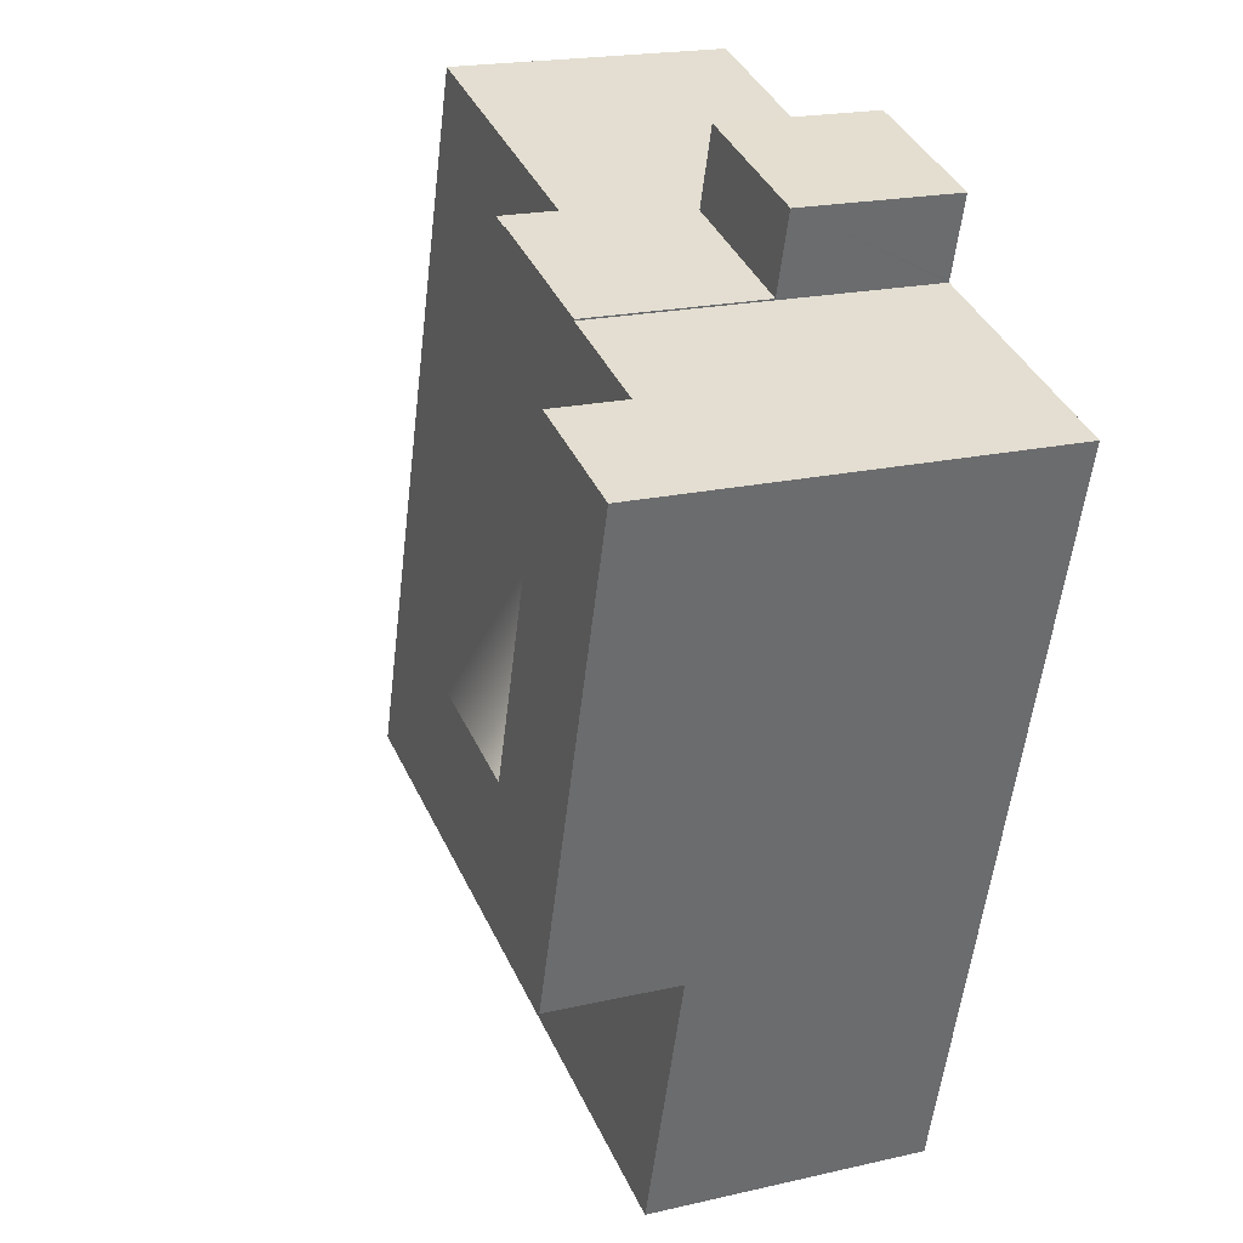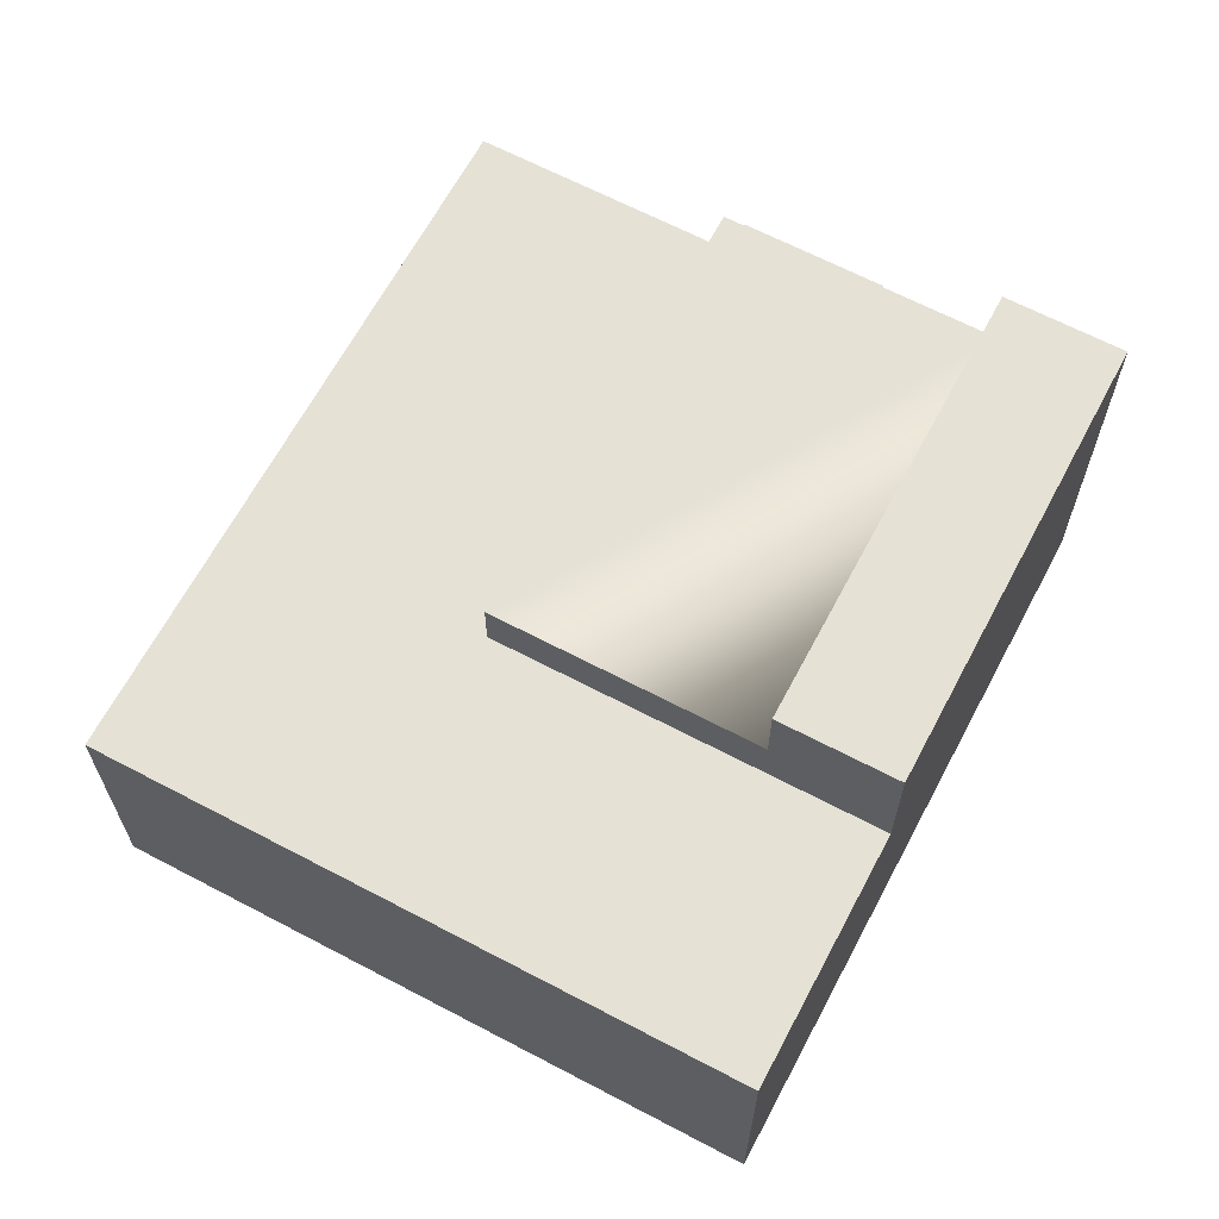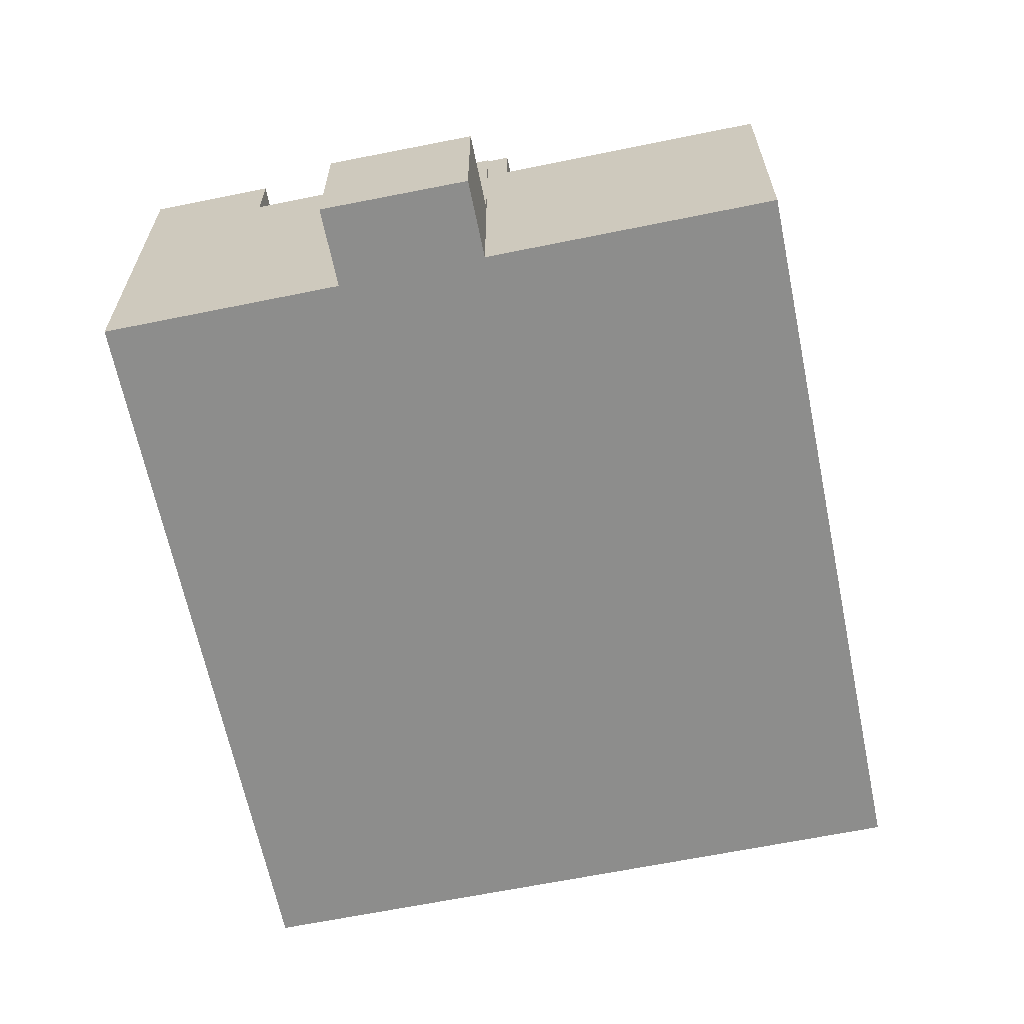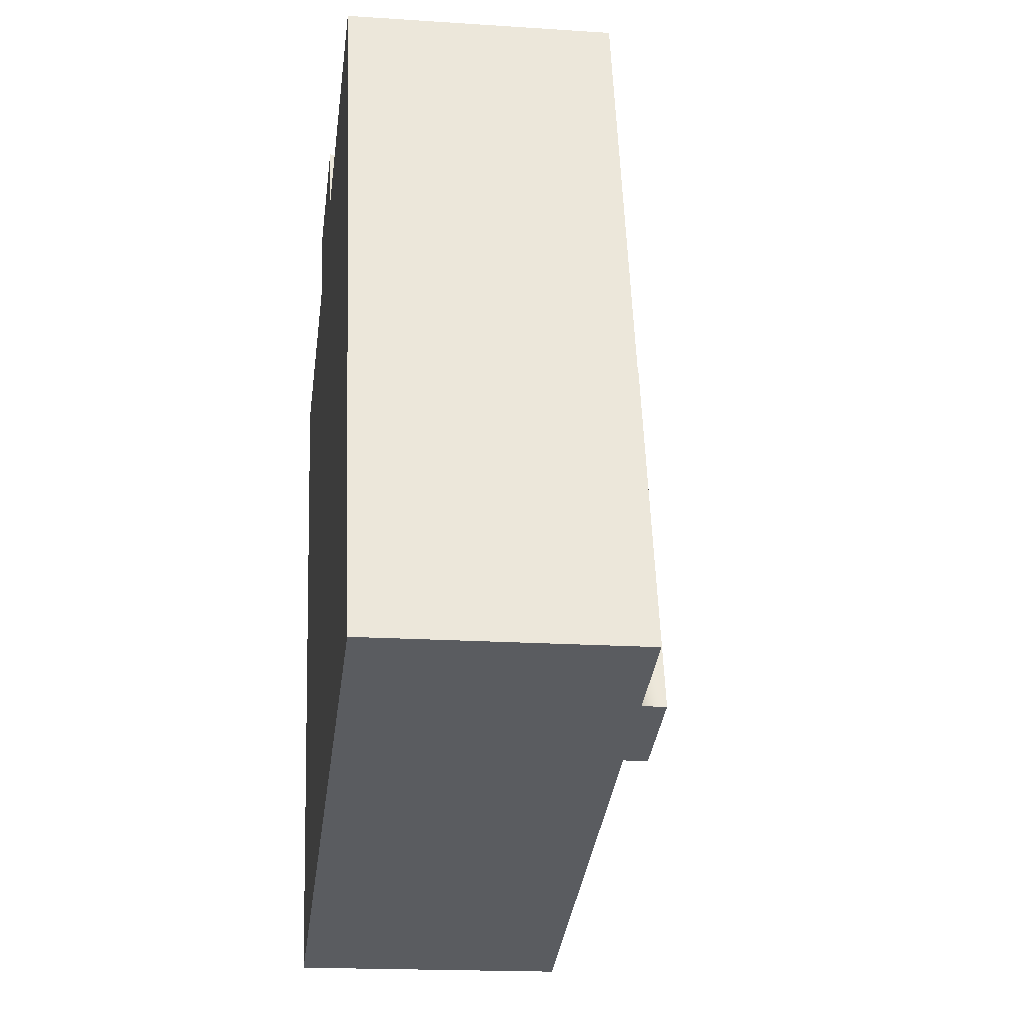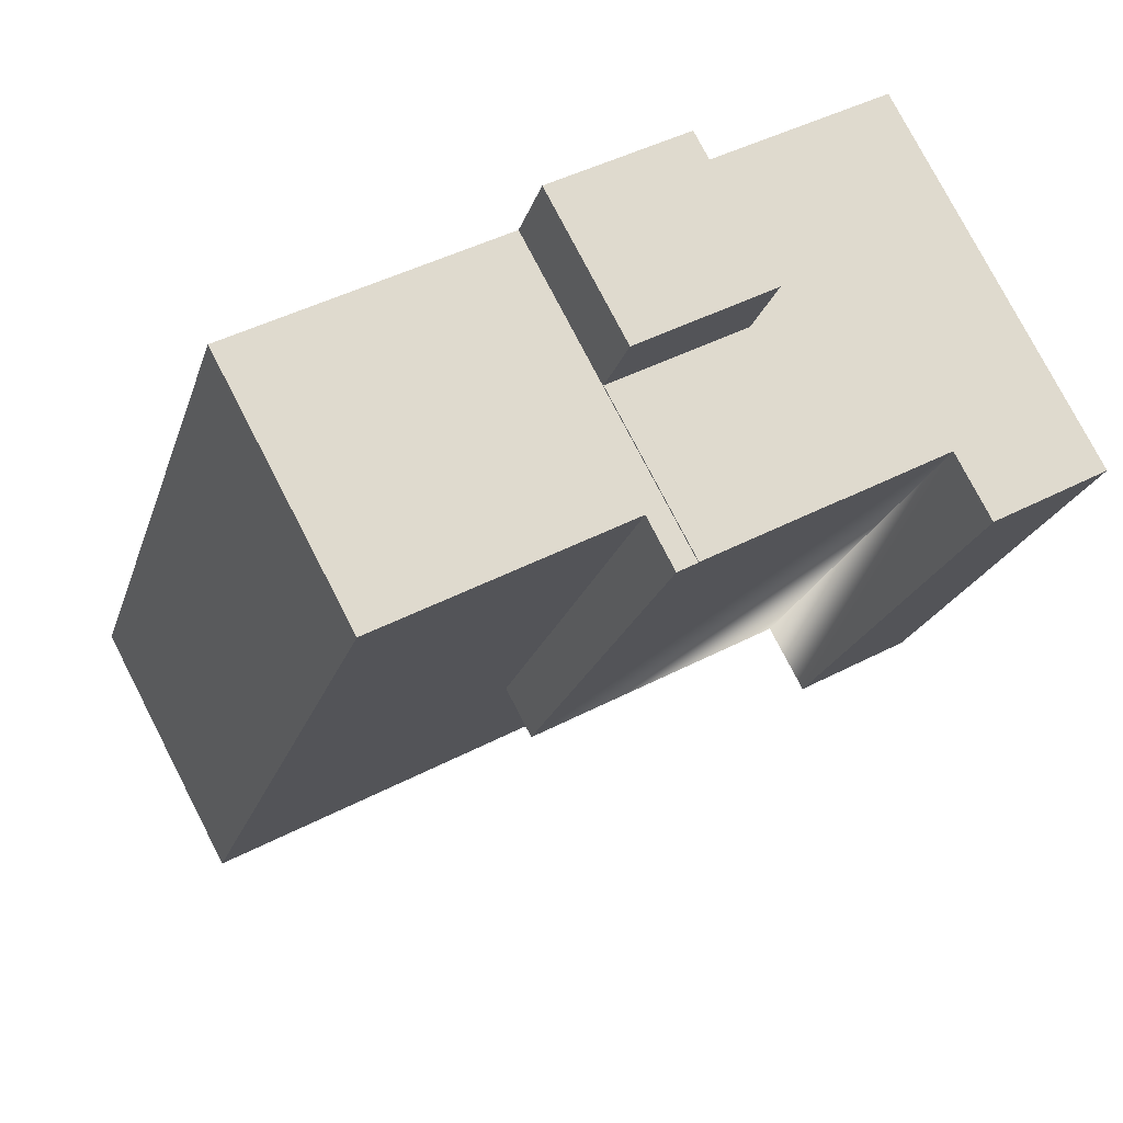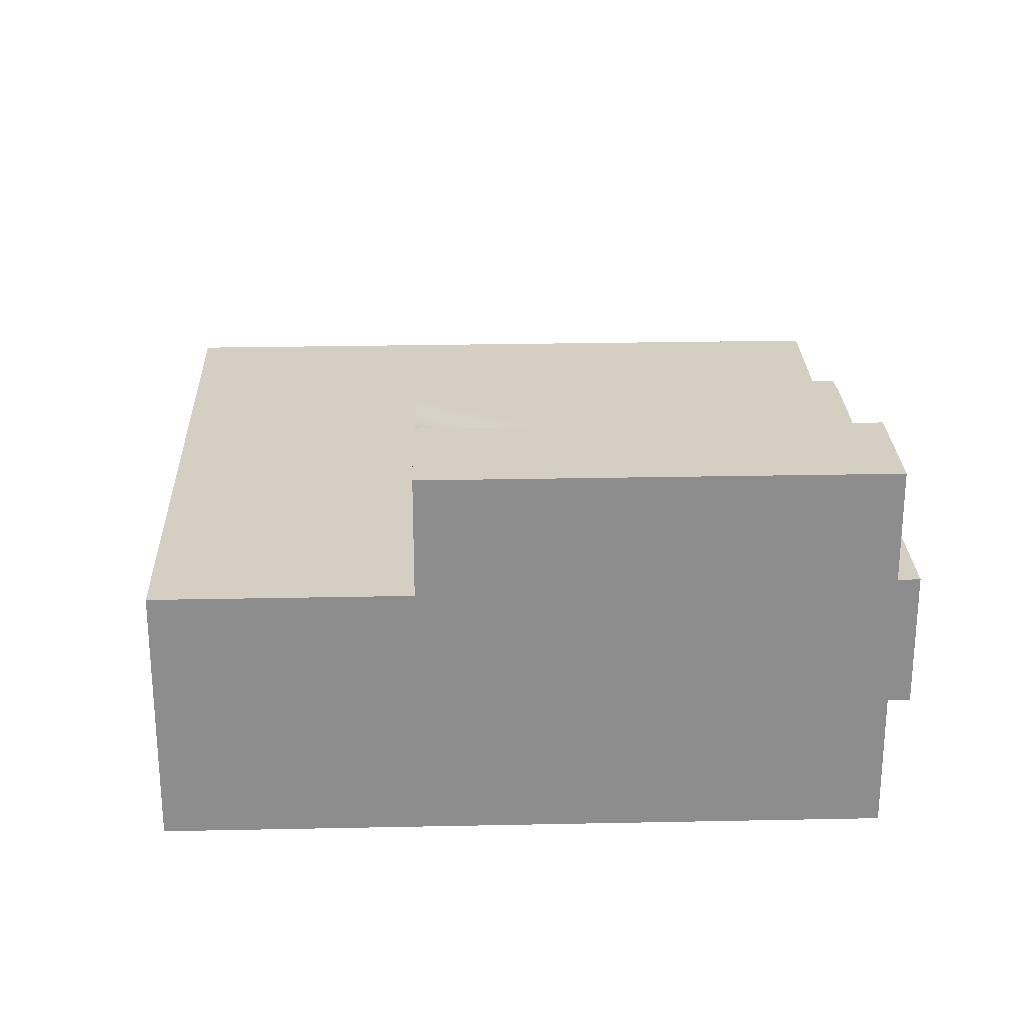
<metadata>
{"format":"obj","ext":"obj","renderer":"f3d","projection":"perspective","resolution":1024,"background":"white","views":[{"elev":19.6,"azim":-113.4,"up":"+Z"},{"elev":65.1,"azim":-169.0,"up":"+Y"},{"elev":-64.4,"azim":-5.3,"up":"+Y"},{"elev":-17.7,"azim":82.5,"up":"+Z"},{"elev":77.2,"azim":152.7,"up":"+Z"},{"elev":25.5,"azim":-108.8,"up":"+Y"}]}
</metadata>
<code>
v  9.117 13.89 -14.79
v  4.887 9.491 -16.08
v  4.887 13.89 -16.08
v  9.117 9.491 -14.79
v  9.117 11.41 -14.79
v  18.72 11.41 -11.88
v  18.72 9.491 -11.88
v  22.9 9.491 6.969
v  13.83 9.491 4.21
v  22.9 -4.267e-16 6.969
v  13.83 -2.578e-16 4.21
v  13.09 11.41 3.986
v  13.09 -2.441e-16 3.986
v  13.83 11.41 4.21
v  8.111 11.41 2.469
v  4.23 11.41 1.287
v  8.111 -1.512e-16 2.469
v  4.23 -7.881e-17 1.287
v  0 13.89 8.505e-16
v  0 0 0
v  4.23 13.89 1.287
v  12.28 5.441 6.663
v  7.286 -3.169e-16 5.175
v  12.28 -4.08e-16 6.663
v  7.286 5.441 5.175
v  13.08 11.41 4.035
v  8.095 11.41 2.52
v  7.585 9.491 -24.96
v  30.48 1.102e-15 -18
v  7.585 1.528e-15 -24.96
v  30.48 9.491 -18
v  5.681 9.491 -18.69
v  27.79 9.491 -9.12
v  8.095 5.441 2.52
v  13.08 5.441 4.035
v  8.095 -1.543e-16 2.52
v  4.887 9.846e-16 -16.08
v  5.681 1.144e-15 -18.69
v  27.79 5.584e-16 -9.12
v  13.08 -2.471e-16 4.035
g defaultobject
f 1 2 3
f 2 1 4
f 4 1 5
f 4 5 6
f 4 6 7
f 8 9 10
f 11 12 13
f 12 11 9
f 9 11 10
f 12 9 14
f 15 16 17
f 18 19 20
f 19 18 17
f 19 17 16
f 19 16 21
f 22 23 24
f 23 22 25
f 26 15 27
f 16 6 5
f 6 16 15
f 6 15 12
f 12 15 26
f 6 12 14
f 1 16 5
f 16 1 21
f 28 29 30
f 29 28 31
f 32 31 28
f 31 32 2
f 31 2 4
f 31 4 7
f 31 7 9
f 31 9 33
f 33 9 8
f 26 34 35
f 34 26 27
f 25 36 23
f 36 25 17
f 17 25 34
f 17 34 15
f 15 34 27
f 1 19 21
f 19 1 3
f 3 20 19
f 20 3 37
f 37 3 2
f 37 2 32
f 37 32 38
f 38 32 28
f 38 28 30
f 22 34 25
f 34 22 35
f 39 8 10
f 8 39 33
f 33 39 29
f 33 29 31
f 6 9 7
f 9 6 14
f 24 17 40
f 17 24 36
f 36 24 23
f 39 30 29
f 30 39 10
f 30 10 38
f 38 10 37
f 37 10 18
f 37 18 20
f 18 10 11
f 18 11 13
f 18 13 17
f 17 13 40
f 26 13 12
f 13 26 35
f 13 35 22
f 13 22 40
f 40 22 24

</code>
